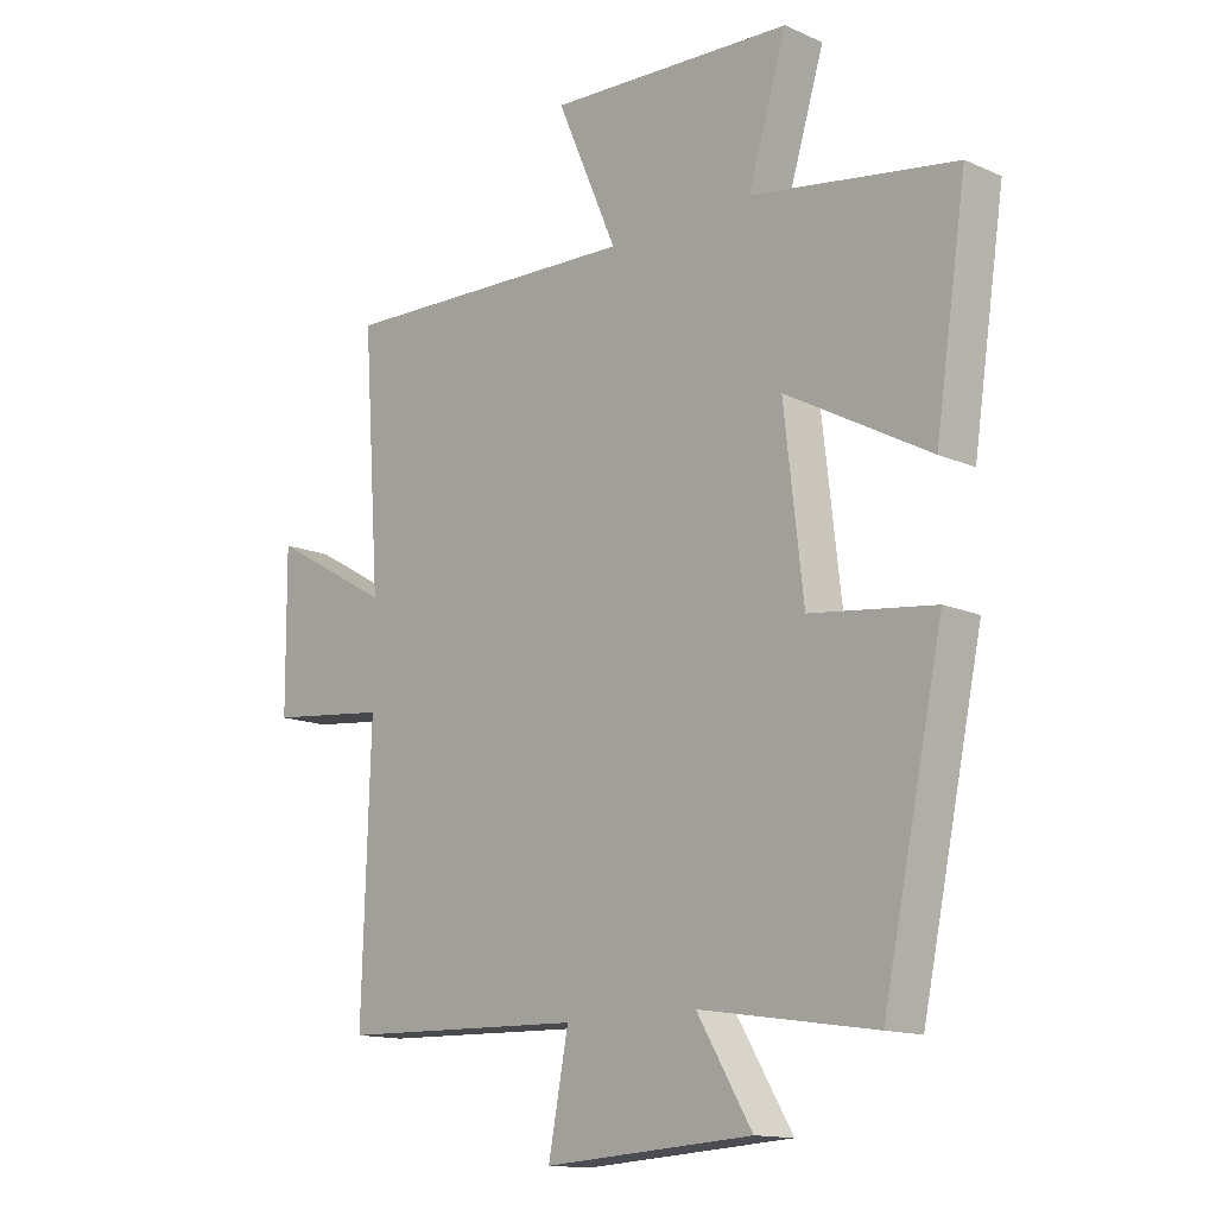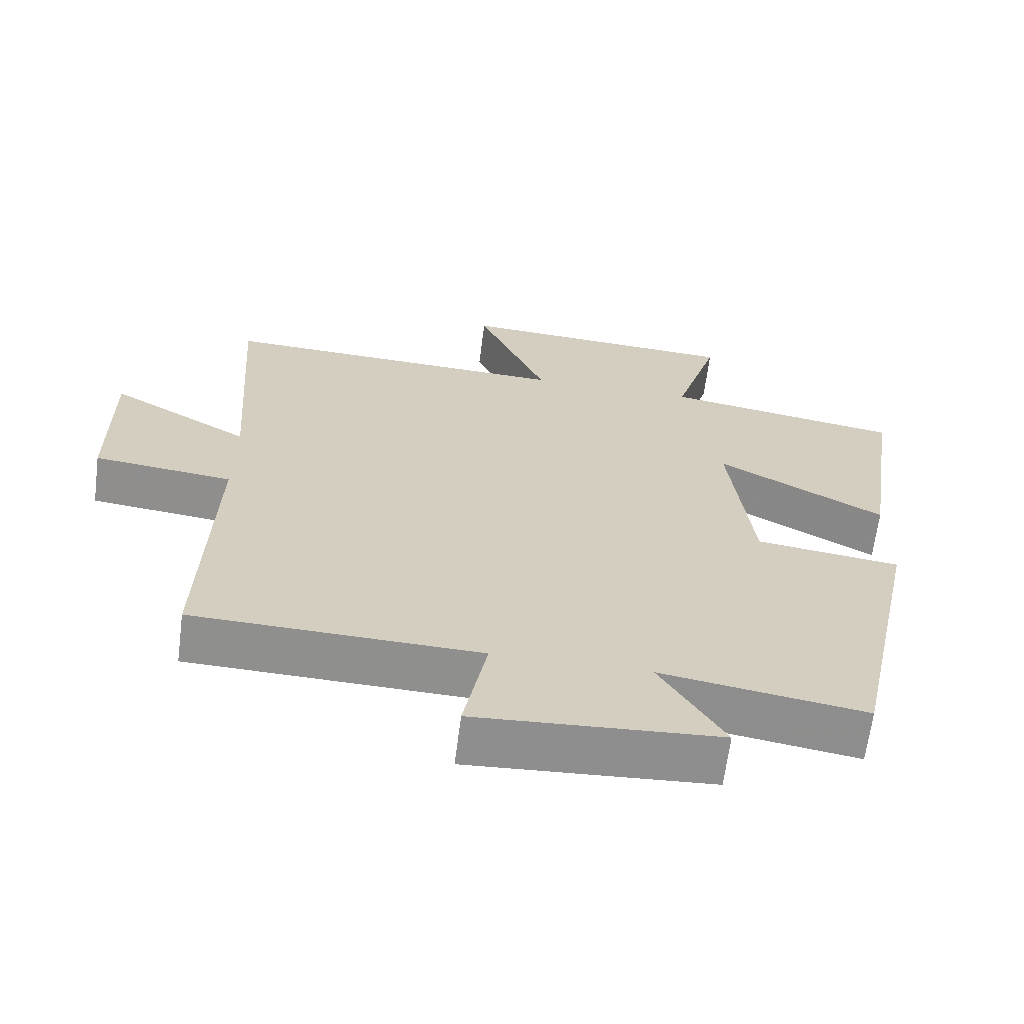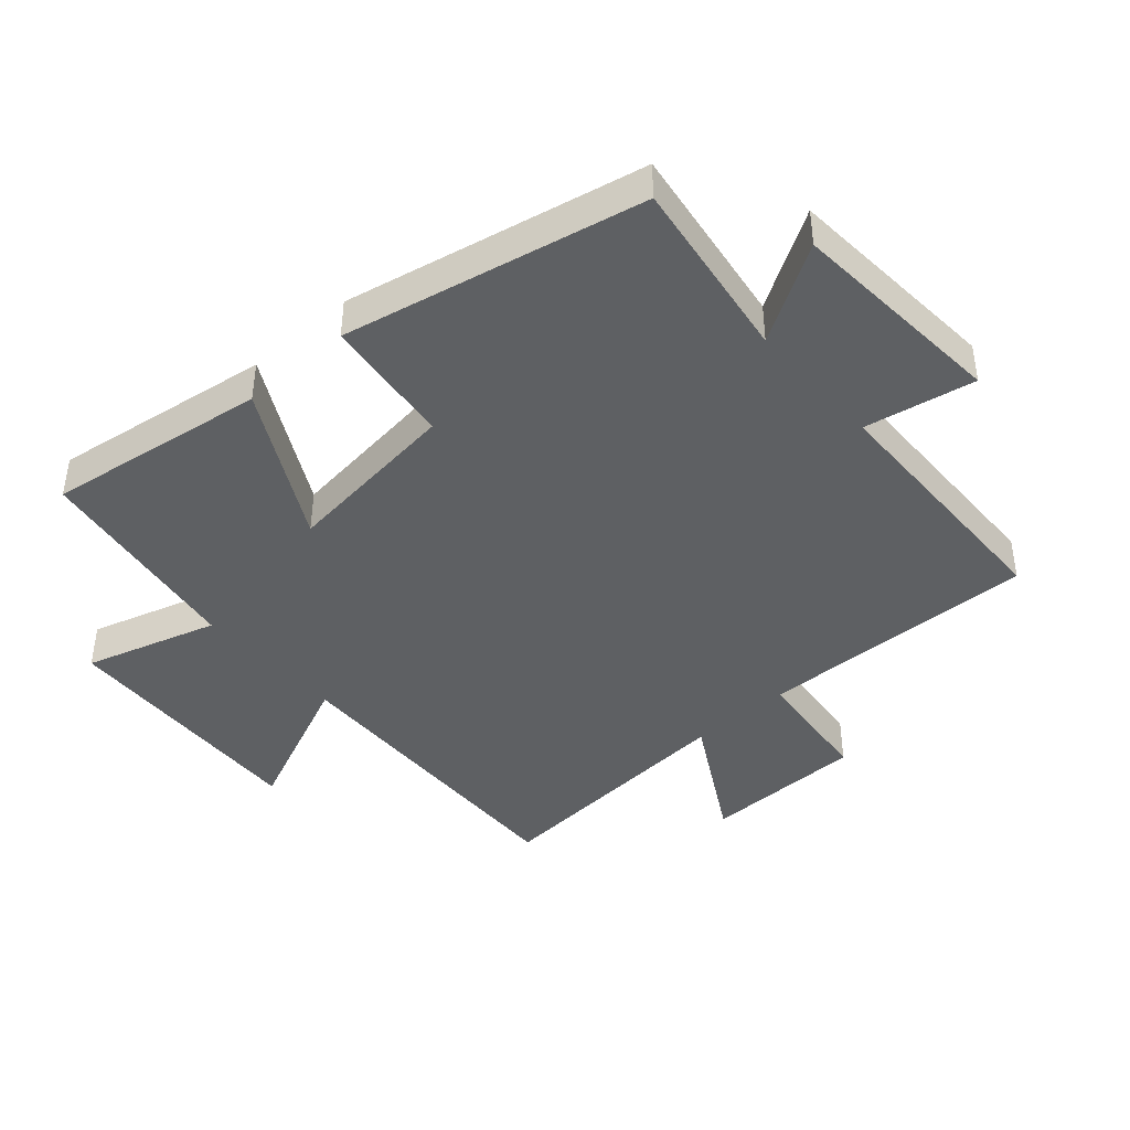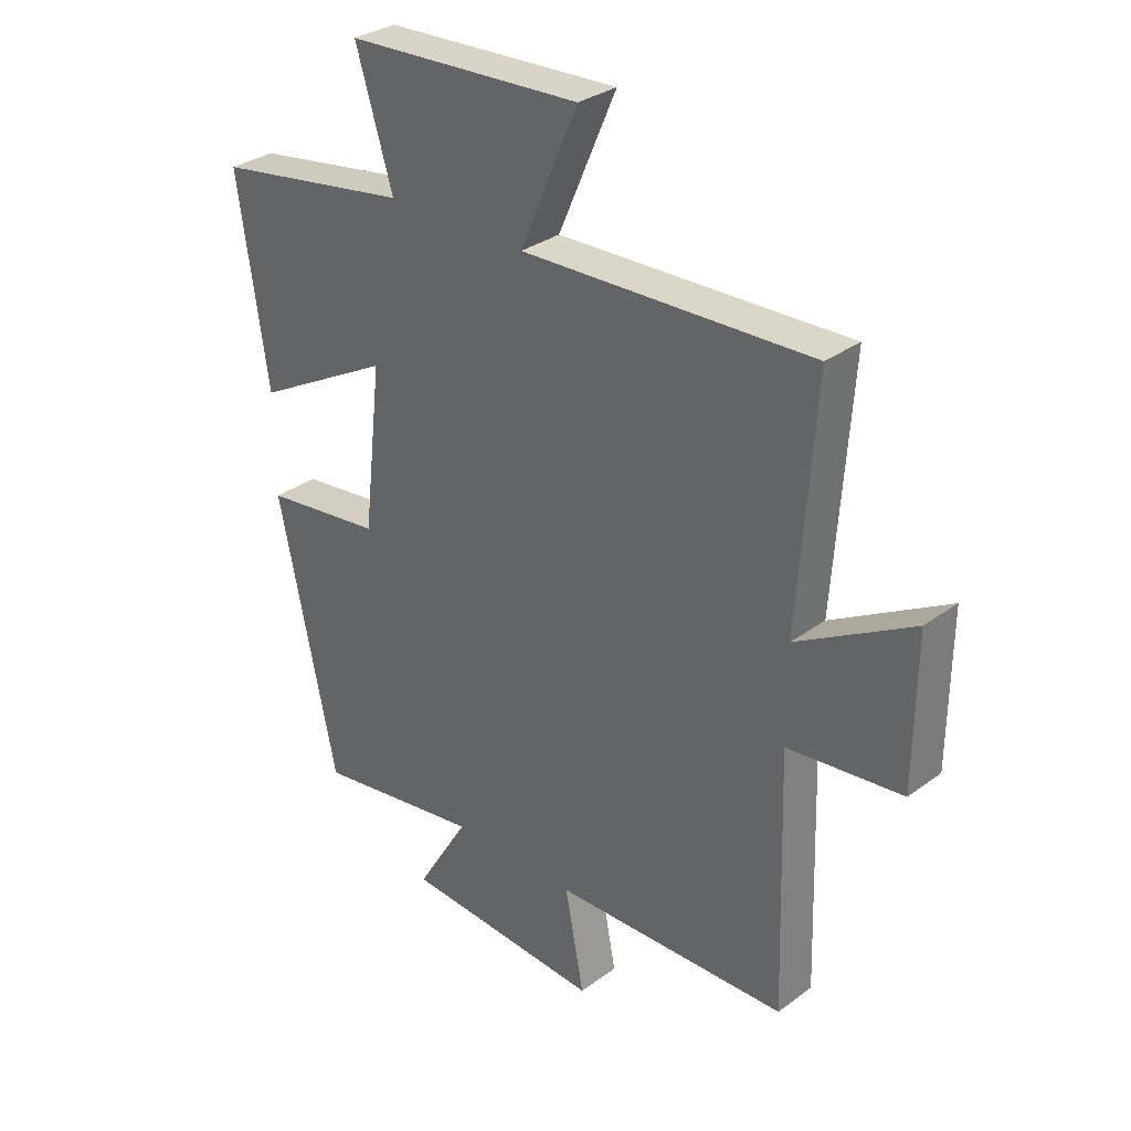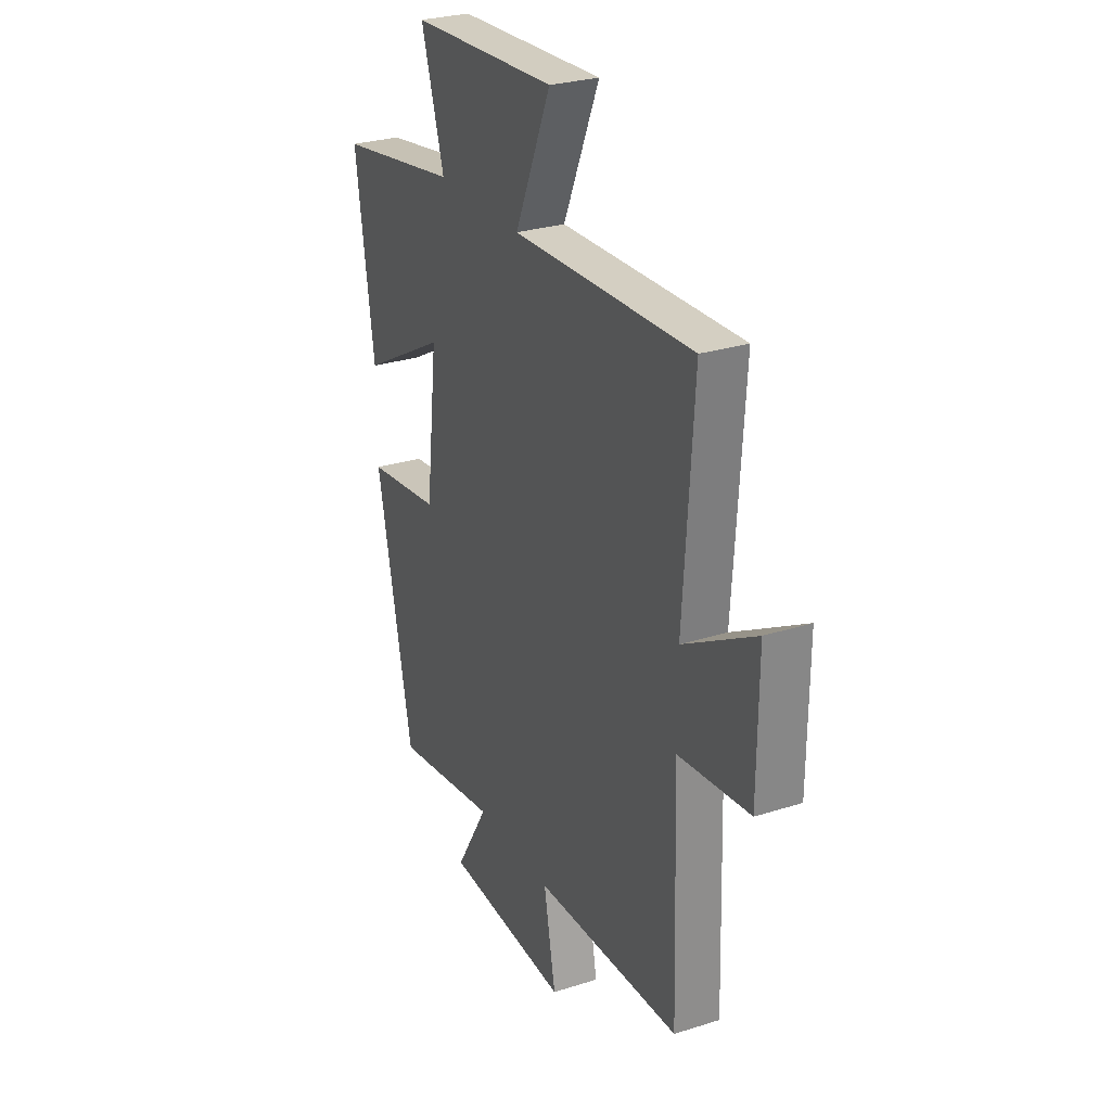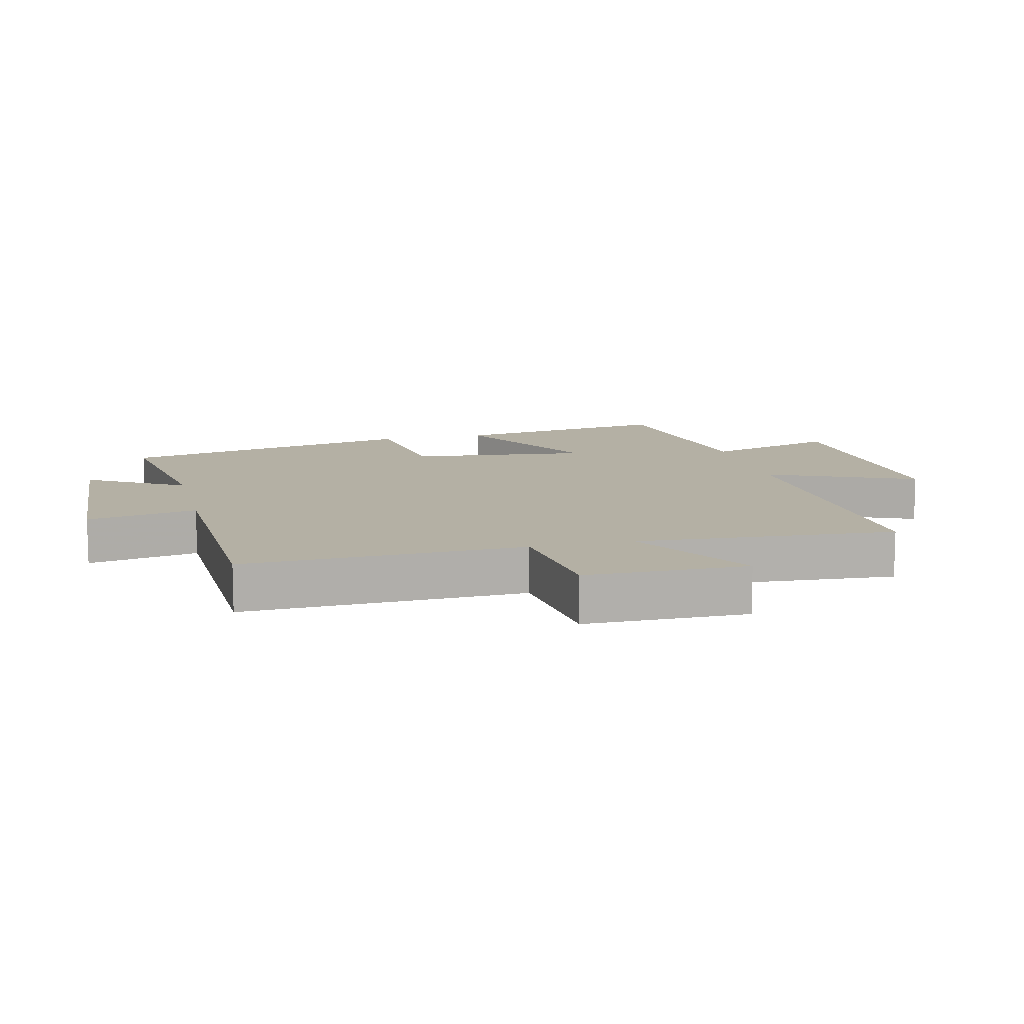
<metadata>
{"format":"obj","ext":"obj","renderer":"f3d","projection":"perspective","resolution":1024,"background":"white","views":[{"elev":-14.0,"azim":45.7,"up":"+Z"},{"elev":-65.2,"azim":-7.3,"up":"+Z"},{"elev":-42.4,"azim":131.7,"up":"+Y"},{"elev":31.6,"azim":-136.0,"up":"+Z"},{"elev":27.8,"azim":-115.9,"up":"+Z"},{"elev":11.4,"azim":-103.7,"up":"+Y"}]}
</metadata>
<code>
v -0.528 0.07 0.519
v -0.028 0.07 0.5
v -0.128 0.07 0.73
v 0.278 0.07 0.708
v 0.214 0.07 0.5
v 0.552 0.07 0.445
v 0.5 0.07 0.1
v 0.263 0.07 0.23
v 0.295 0.07 -0.05
v 0.5 0.07 -0.076
v 0.4 0.07 -0.545
v 0.111 0.07 -0.5
v 0.202 0.07 -0.651
v -0.142 0.07 -0.673
v -0.109 0.07 -0.5
v -0.514 0.07 -0.488
v -0.5 0.07 -0.049
v -0.697 0.07 -0.027
v -0.699 0.07 0.227
v -0.5 0.07 0.113
v -0.528 0 0.519
v -0.028 0 0.5
v -0.128 0 0.73
v 0.278 0 0.708
v 0.214 0 0.5
v 0.552 0 0.445
v 0.5 0 0.1
v 0.263 0 0.23
v 0.295 0 -0.05
v 0.5 0 -0.076
v 0.4 0 -0.545
v 0.111 0 -0.5
v 0.202 0 -0.651
v -0.142 0 -0.673
v -0.109 0 -0.5
v -0.514 0 -0.488
v -0.5 0 -0.049
v -0.697 0 -0.027
v -0.699 0 0.227
v -0.5 0 0.113
f 17 18 19 20
f 15 16 17
f 15 17 20
f 12 13 14 15
f 12 15 20 1
f 9 10 11 12
f 8 9 12 1
f 5 6 7 8
f 2 3 4 5
f 2 5 8
f 1 2 8
f 40 39 38 37
f 37 36 35
f 40 37 35
f 35 34 33 32
f 21 40 35 32
f 32 31 30 29
f 21 32 29 28
f 28 27 26 25
f 25 24 23 22
f 28 25 22
f 28 22 21
f 1 21 22 2
f 2 22 23 3
f 3 23 24 4
f 4 24 25 5
f 5 25 26 6
f 6 26 27 7
f 7 27 28 8
f 8 28 29 9
f 9 29 30 10
f 10 30 31 11
f 11 31 32 12
f 12 32 33 13
f 13 33 34 14
f 14 34 35 15
f 15 35 36 16
f 16 36 37 17
f 17 37 38 18
f 18 38 39 19
f 19 39 40 20
f 20 40 21 1

</code>
